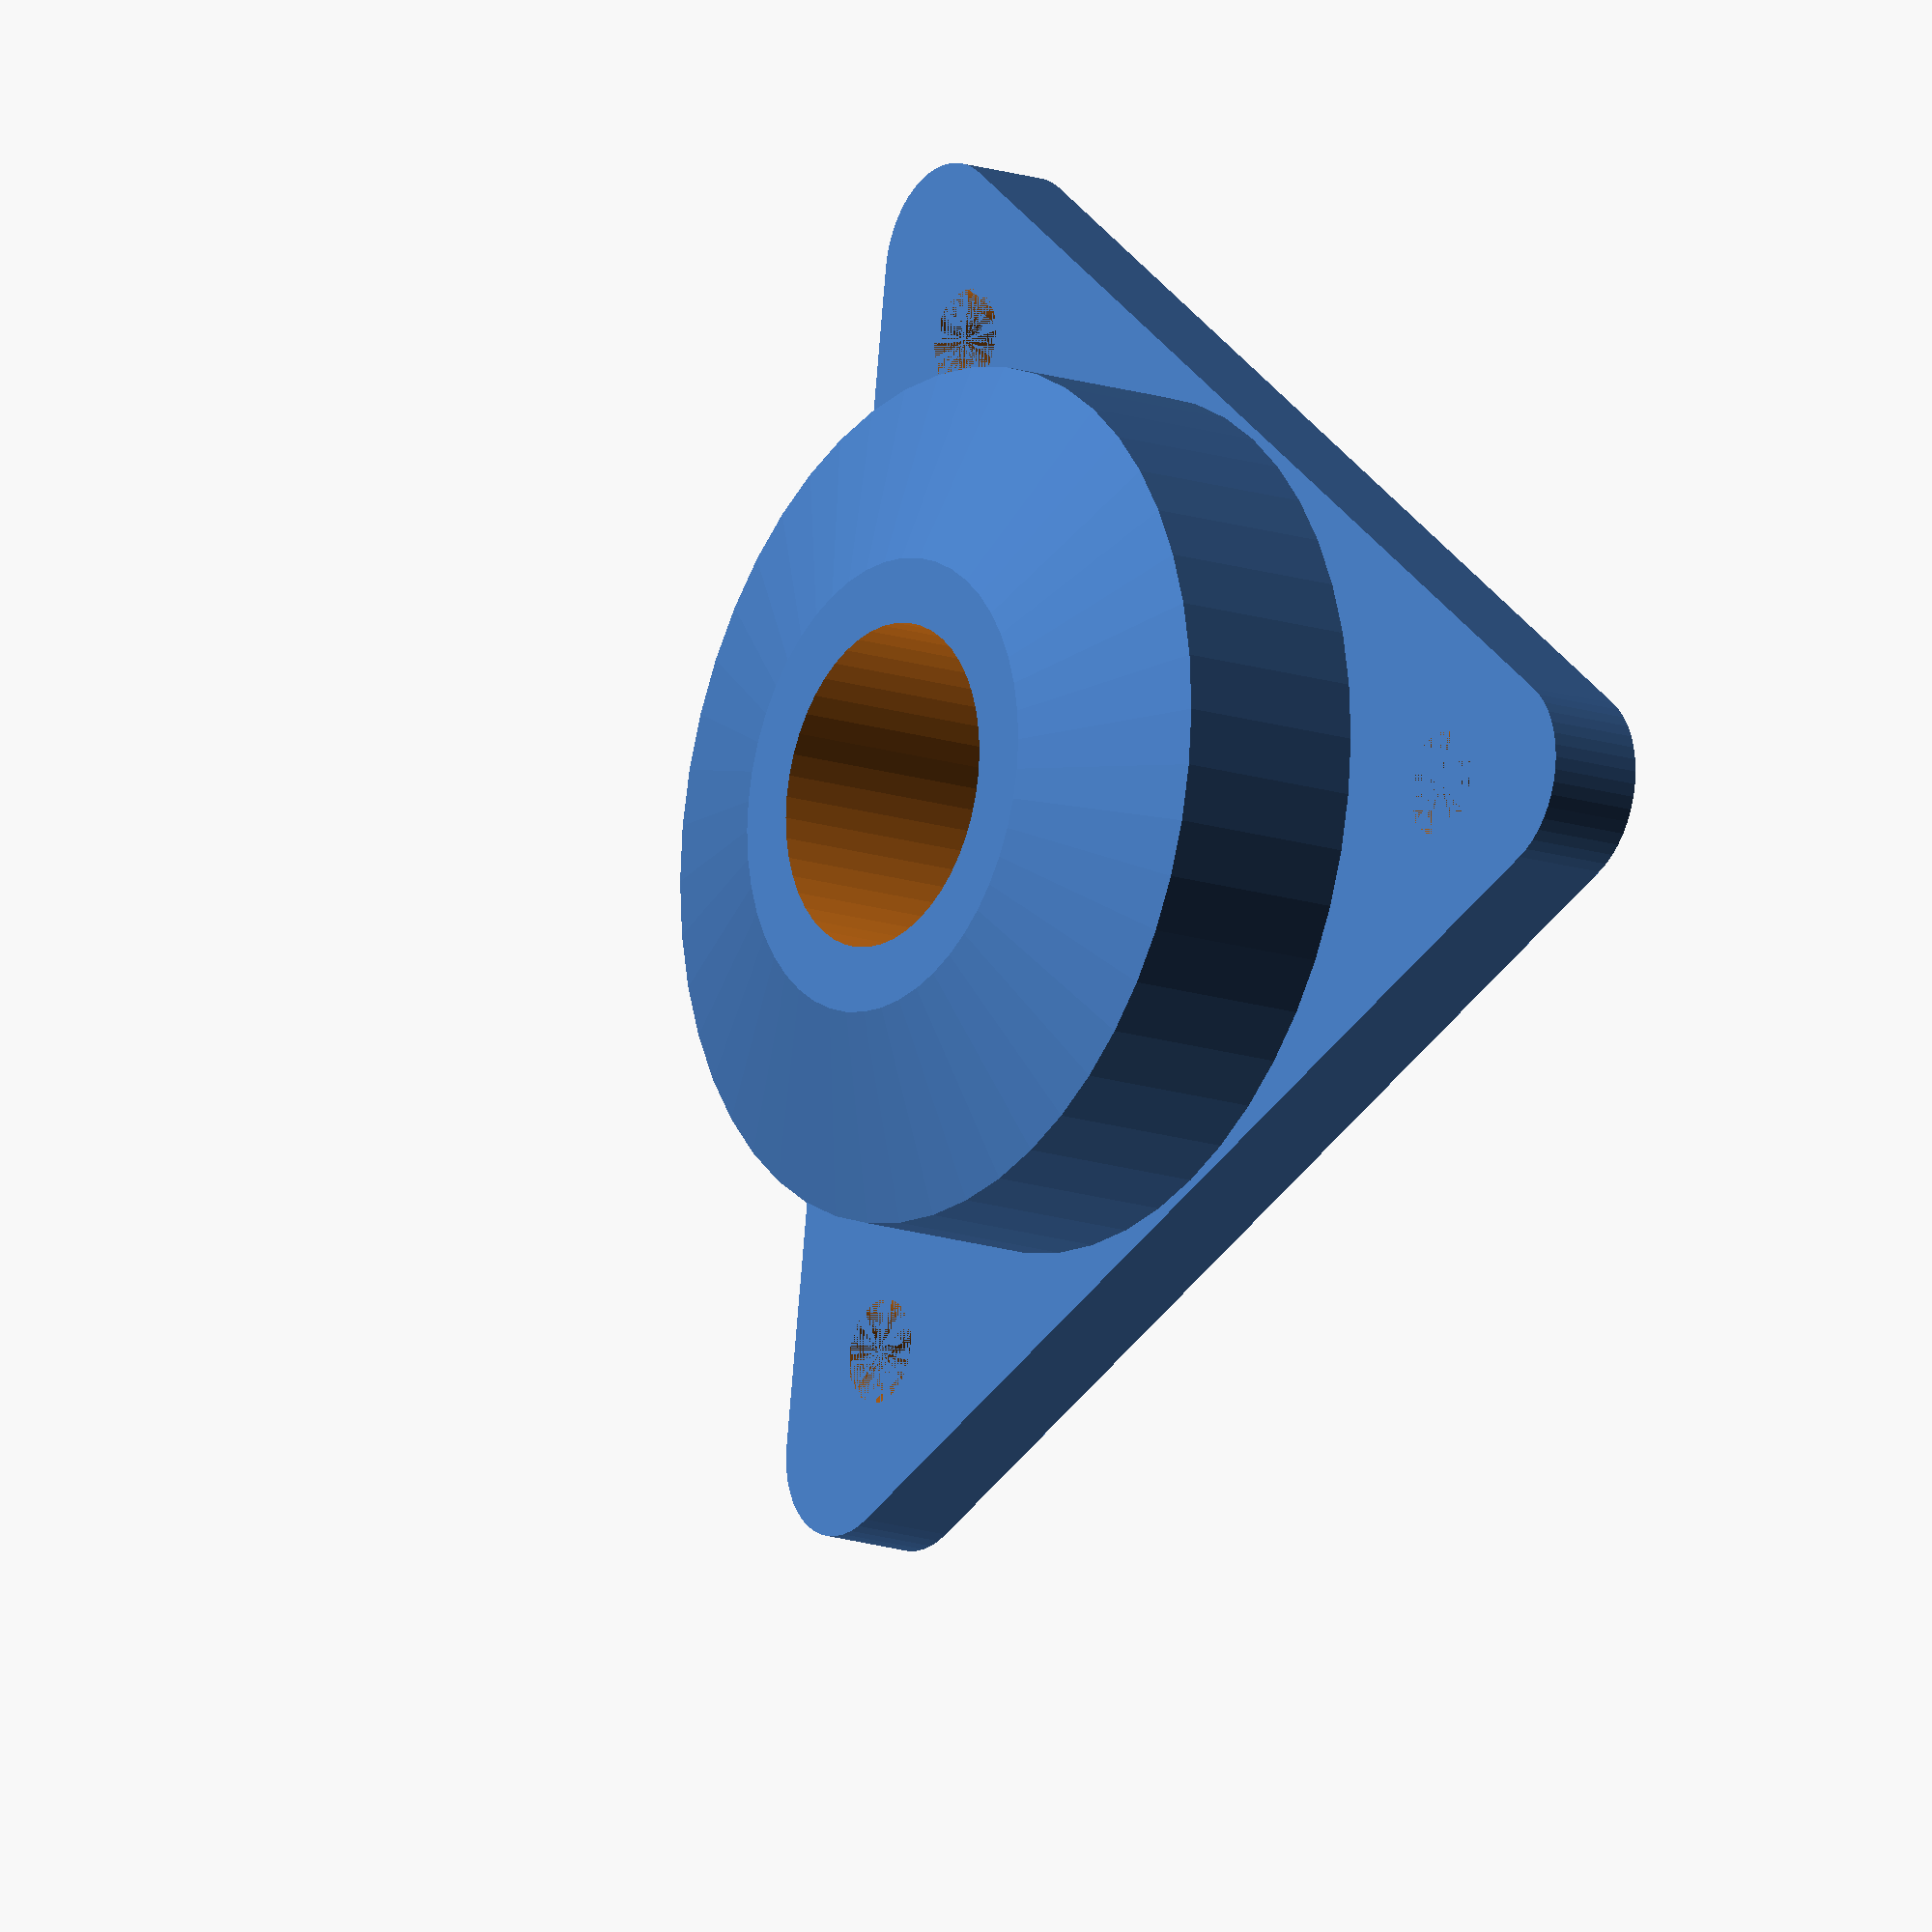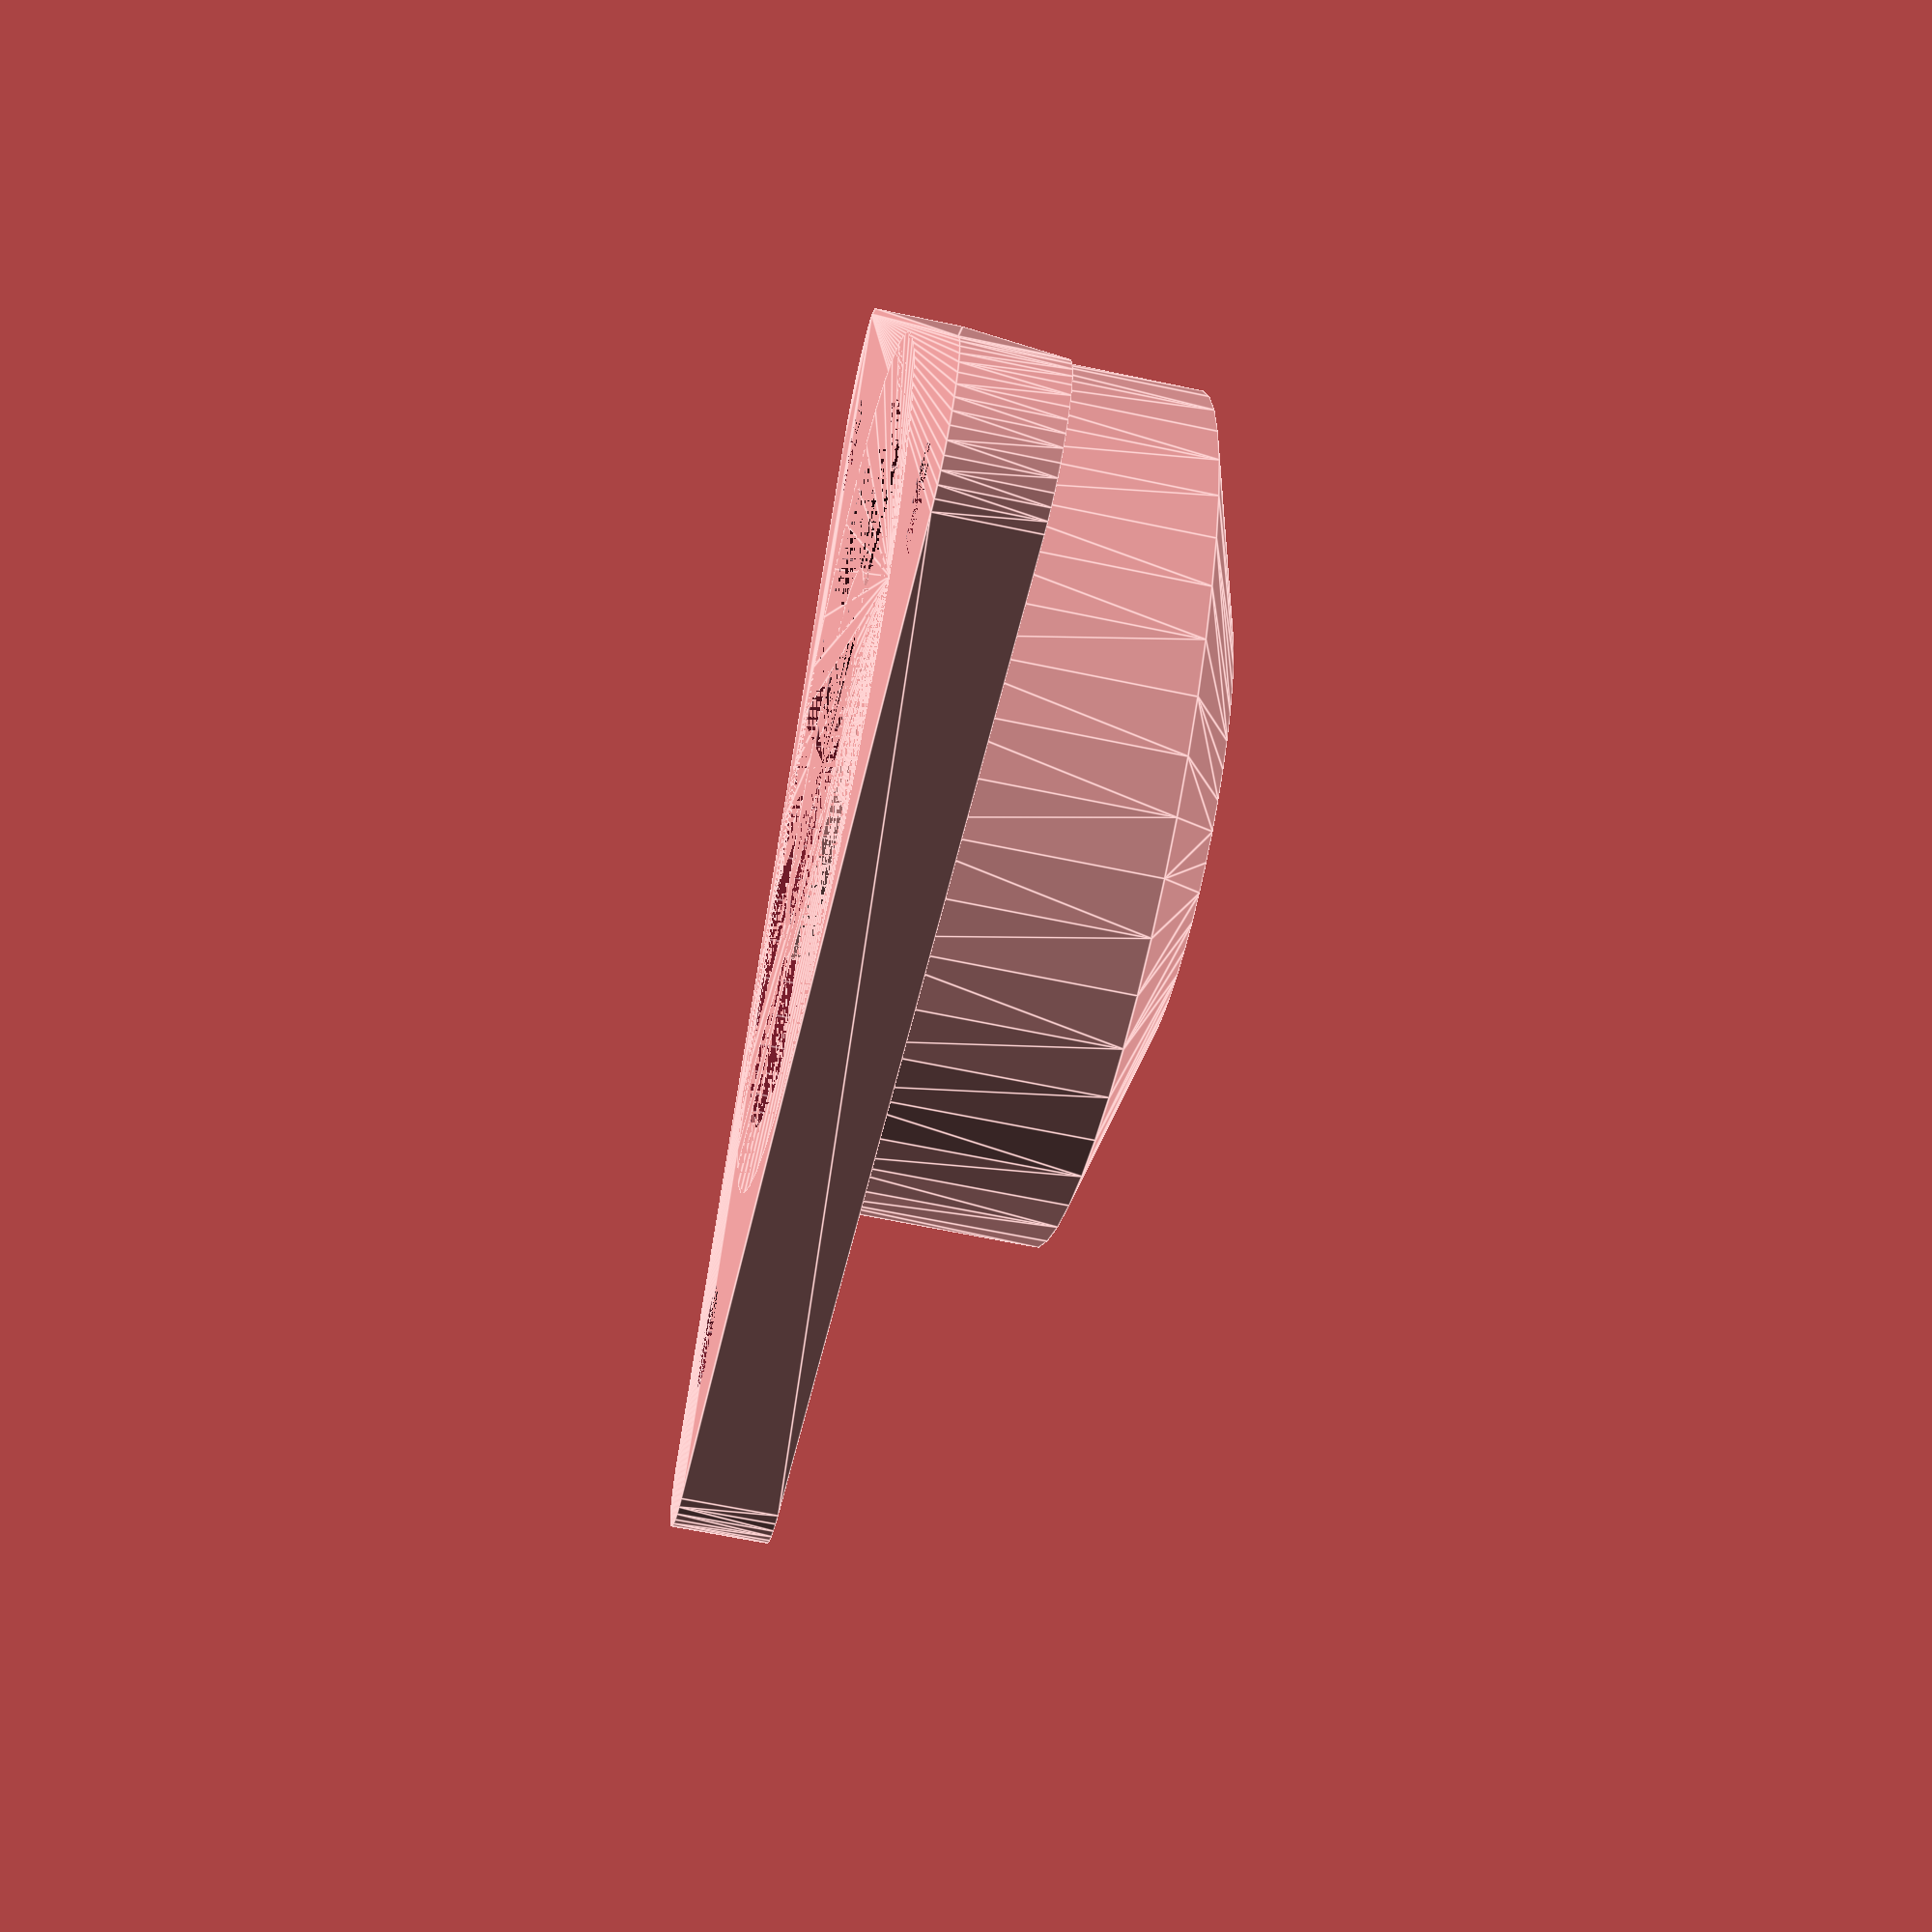
<openscad>
//number of sides of the holder plate
NumberOfSides = 3;
//dimension of the bearing outer dimension
DiameterOfBearing = 22;
//dimension of the bearing height
HeightOfBearing = 7;
//dimension of the bearing inner dimension
InnerDiameterBearing = 10;
//Screw holes diameter to fixen the holder
ScrewHoles = 3.2;

$fn=48;
difference(){
union(){
difference()
{
union(){
hull(){
//Generate the base plate
for (i=[0:NumberOfSides-1])
{
rotate([0,0,(360/NumberOfSides)*i])translate([DiameterOfBearing/2+10,0,0])cylinder(r=3,h=3);
}
}
hull(){
cylinder(r=DiameterOfBearing/2+0.2+2, h=HeightOfBearing+2);
translate([0,0,HeightOfBearing+2])cylinder(r=InnerDiameterBearing/2+2, h=2);
}
}
//space holder for the Bearing
cylinder(r=DiameterOfBearing/2+0.2, h=HeightOfBearing+0.1);
}
//inner support for the bearing roof
cylinder(r=InnerDiameterBearing/2+1,h = HeightOfBearing + 2);
}
//the inner hole
cylinder(r=InnerDiameterBearing/2,h = HeightOfBearing + 6);

//generate the fixing holes
for (i=[0:NumberOfSides-1])
{
rotate([0,0,(360/NumberOfSides)*i])translate([DiameterOfBearing/2+7,0,0])cylinder(r=ScrewHoles/2,h=3);
}
}
</openscad>
<views>
elev=15.0 azim=128.1 roll=53.9 proj=o view=wireframe
elev=240.3 azim=201.3 roll=282.4 proj=p view=edges
</views>
